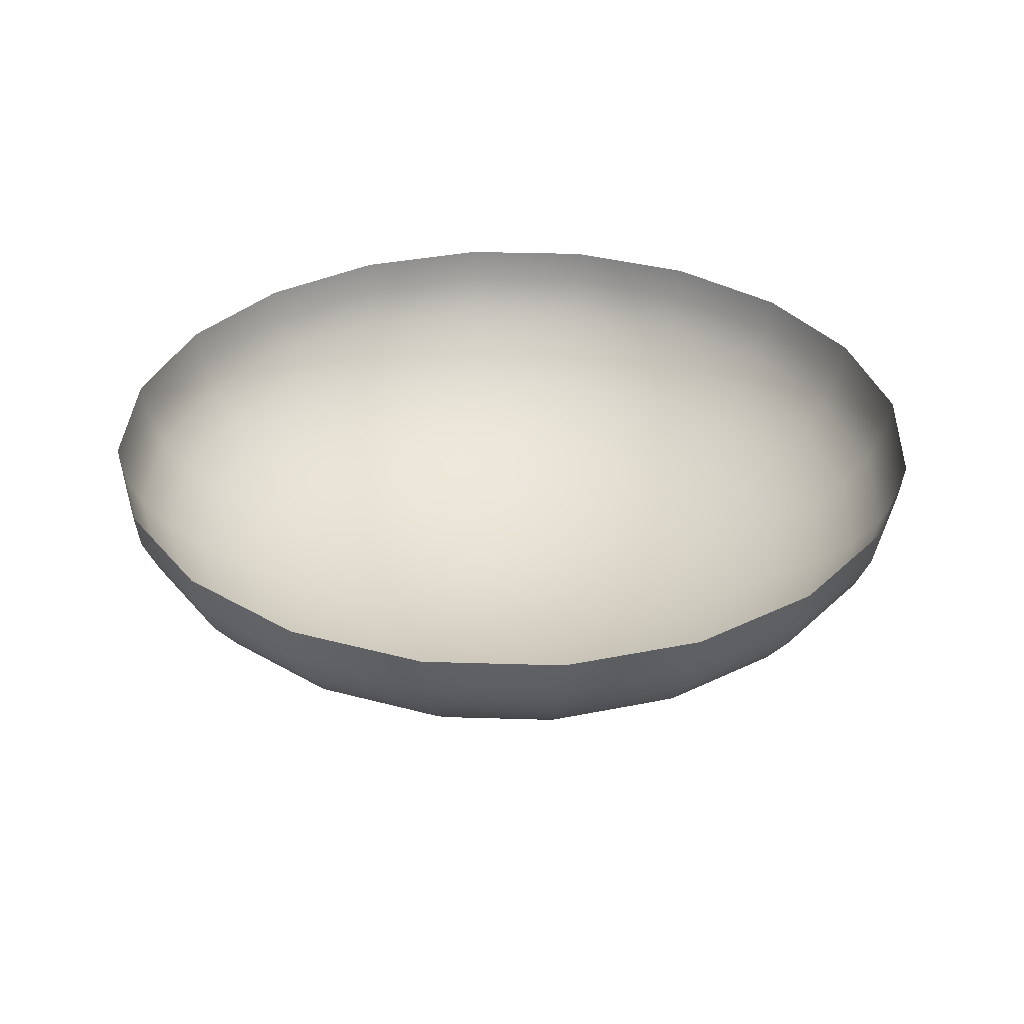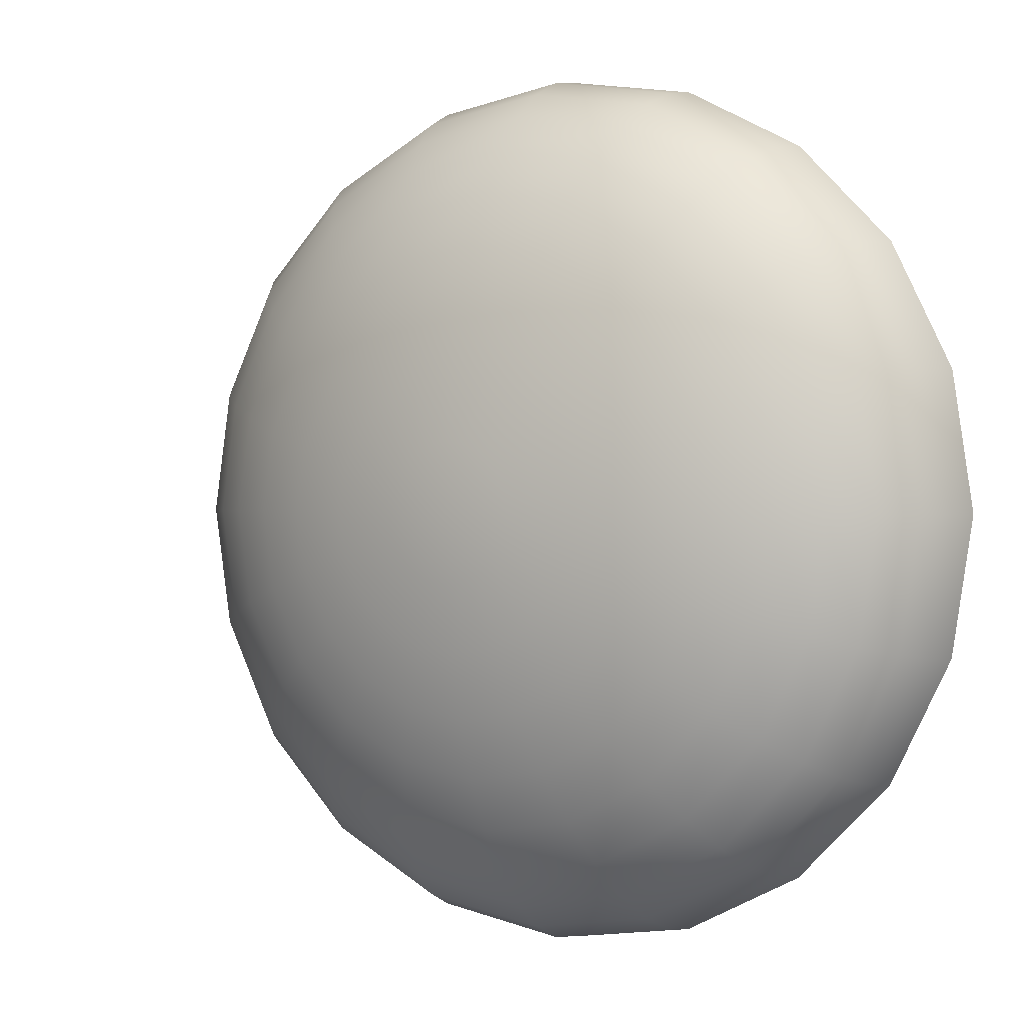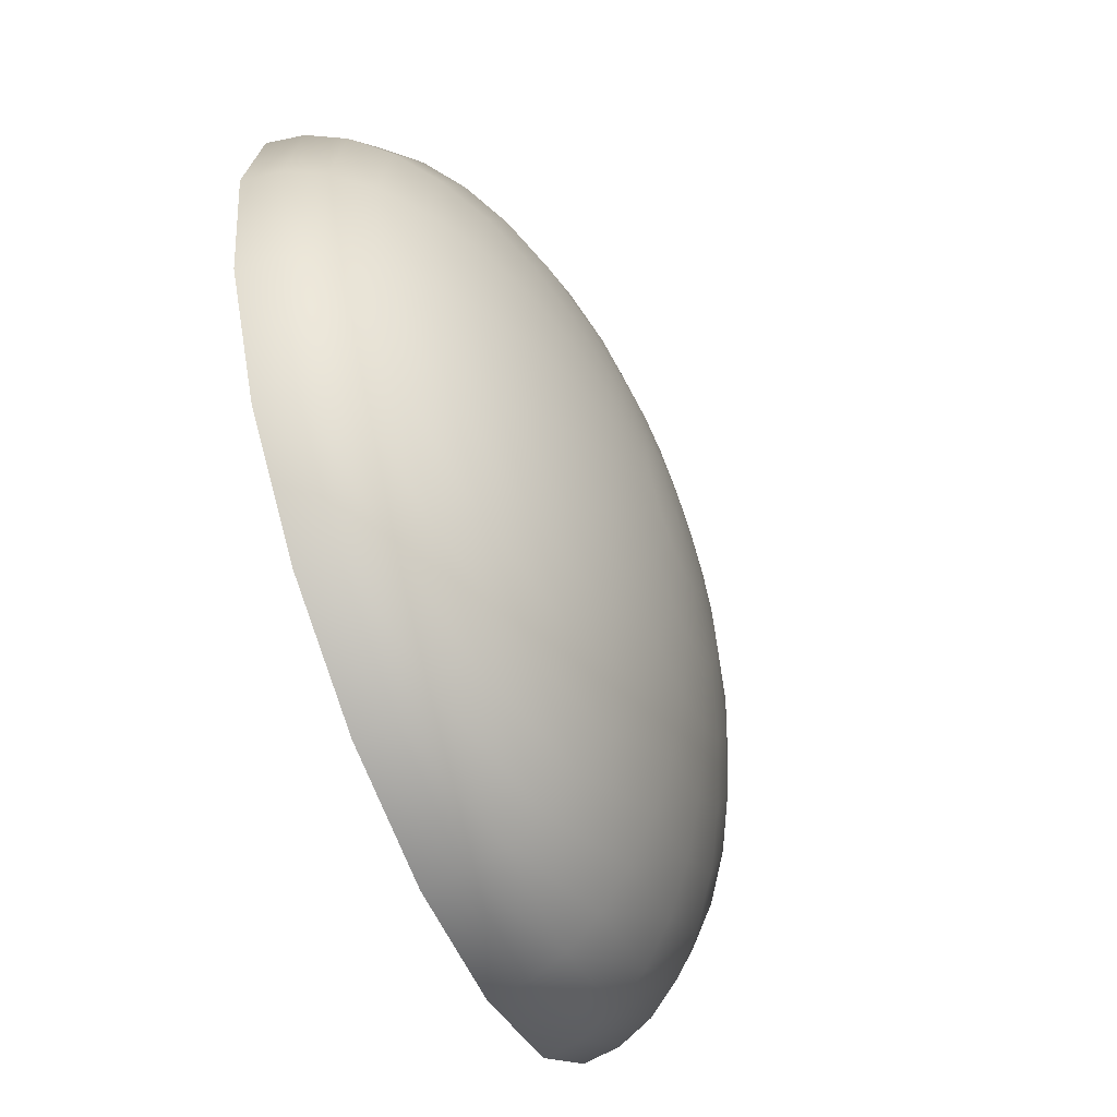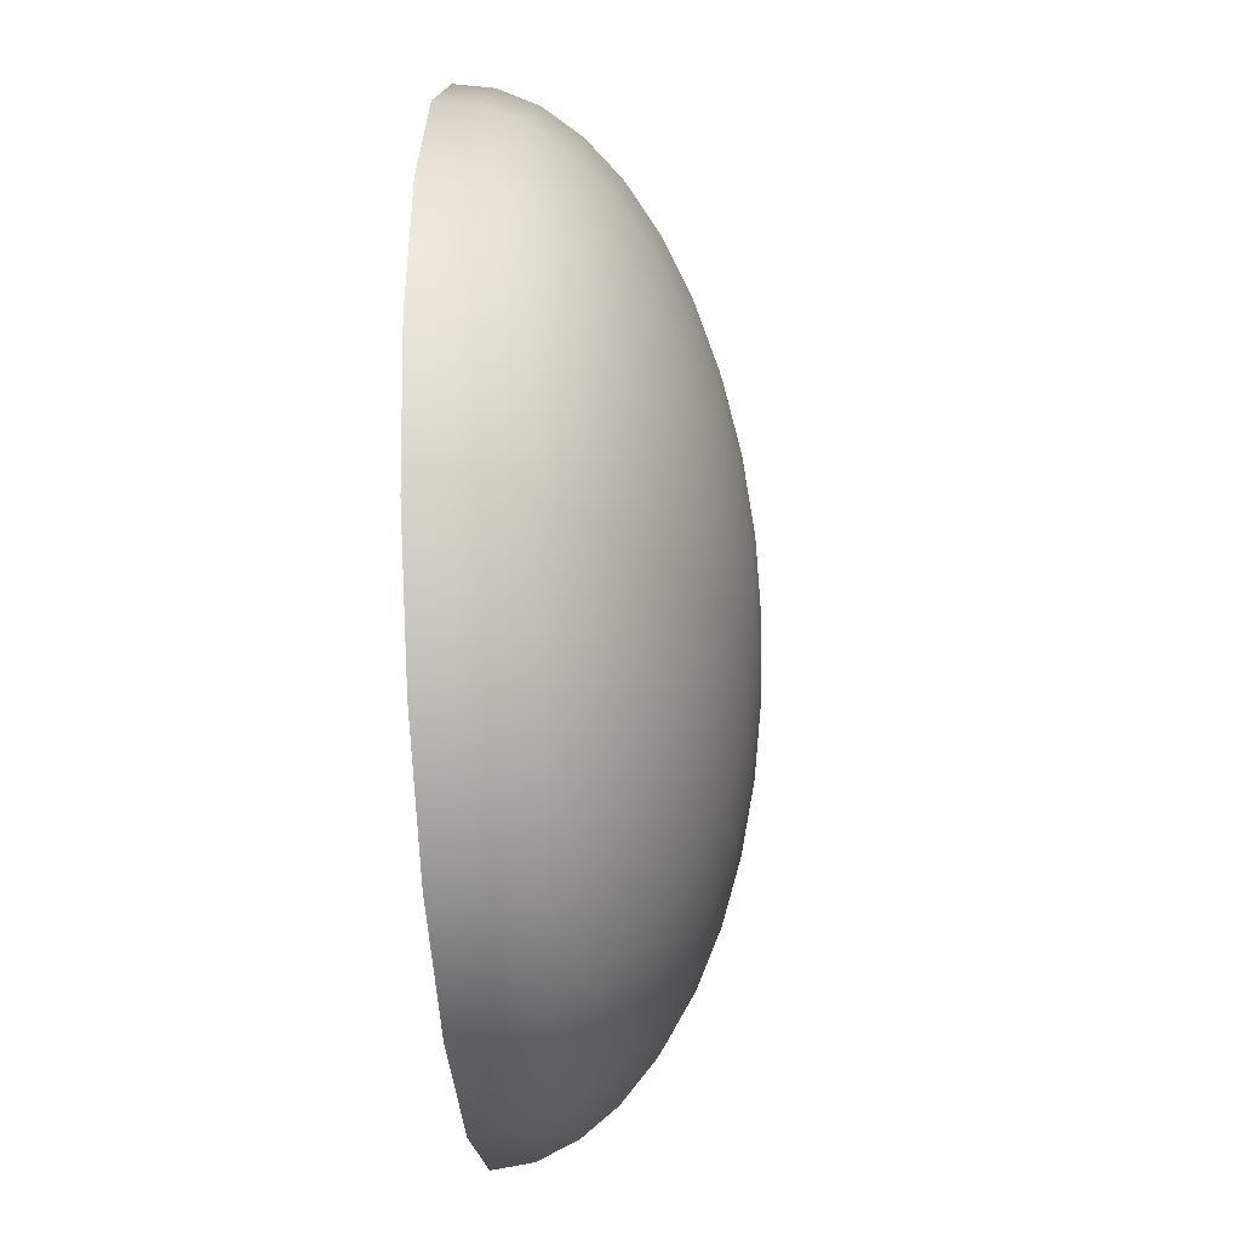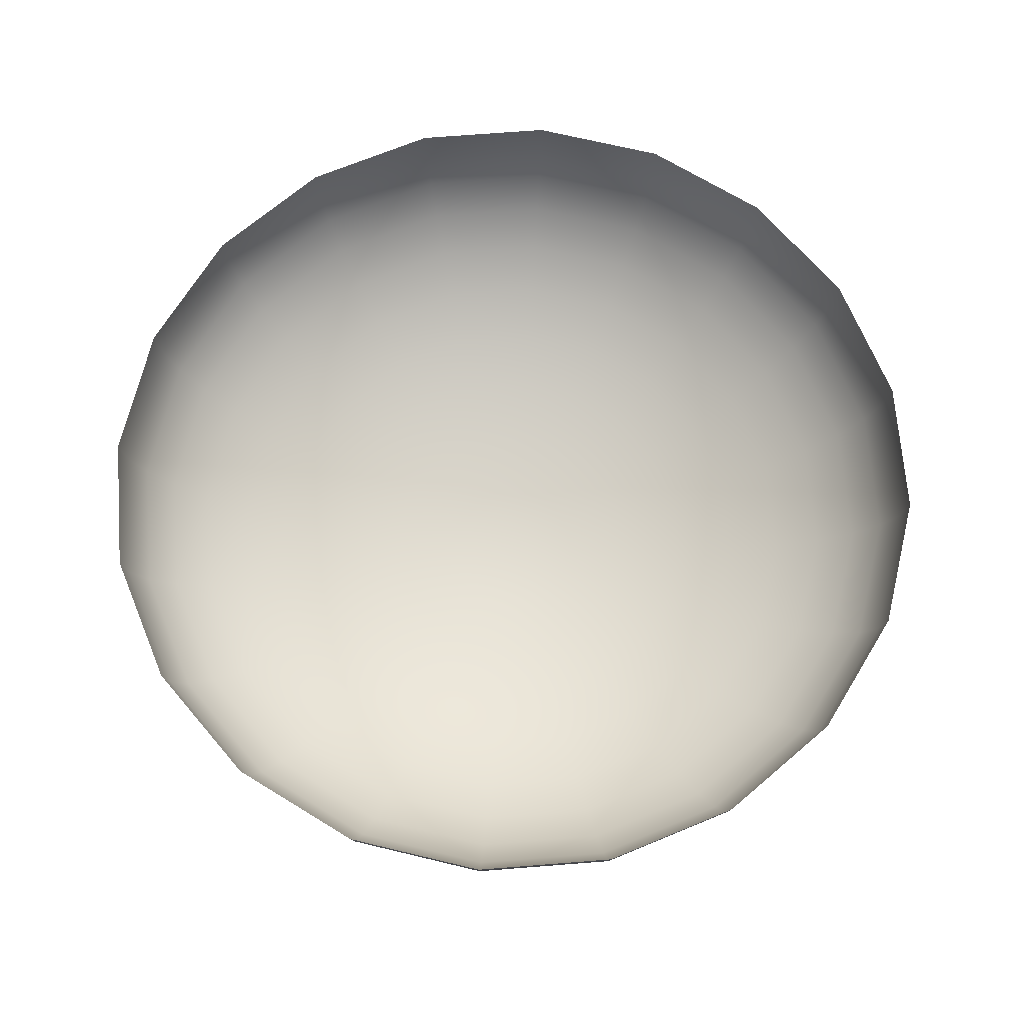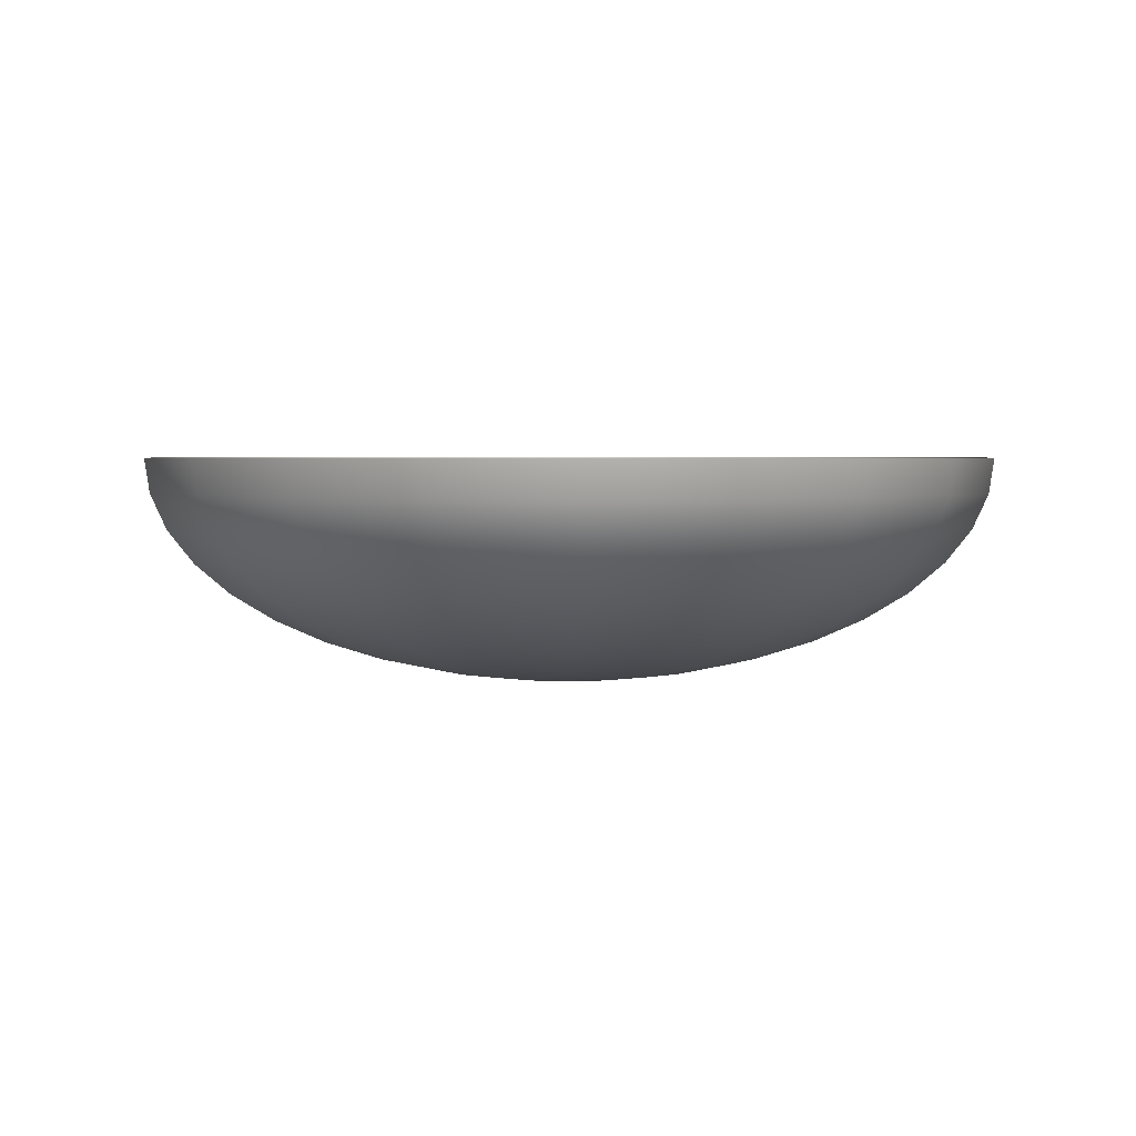
<metadata>
{"format":"obj","ext":"obj","renderer":"f3d","projection":"perspective","resolution":1024,"background":"white","views":[{"elev":33.7,"azim":173.4,"up":"+Y"},{"elev":0.8,"azim":33.6,"up":"+Z"},{"elev":-59.8,"azim":-68.6,"up":"+Z"},{"elev":-29.7,"azim":-85.3,"up":"+Z"},{"elev":69.4,"azim":130.5,"up":"+Y"},{"elev":2.8,"azim":178.6,"up":"+Y"}]}
</metadata>
<code>
g default
v 0.1462 -0.007916 -0.04751
v 0.1244 -0.007916 -0.09037
v 0.09037 -0.007916 -0.1244
v 0.04751 -0.007916 -0.1462
v 0 -0.007916 -0.1537
v -0.04751 -0.007916 -0.1462
v -0.09037 -0.007916 -0.1244
v -0.1244 -0.007916 -0.09037
v -0.1462 -0.007916 -0.04751
v -0.1537 -0.007916 0
v -0.1462 -0.007916 0.04751
v -0.1244 -0.007916 0.09037
v -0.09037 -0.007916 0.1244
v -0.04751 -0.007916 0.1462
v -0 -0.007916 0.1537
v 0.04751 -0.007916 0.1462
v 0.09037 -0.007916 0.1244
v 0.1244 -0.007916 0.09037
v 0.1462 -0.007916 0.04751
v 0.1537 -0.007916 0
v 0.2888 0.01093 -0.09384
v 0.2457 0.01093 -0.1785
v 0.1785 0.01093 -0.2457
v 0.09384 0.01093 -0.2888
v 0 0.01093 -0.3037
v -0.09384 0.01093 -0.2888
v -0.1785 0.01093 -0.2457
v -0.2457 0.01093 -0.1785
v -0.2888 0.01093 -0.09384
v -0.3037 0.01093 0
v -0.2888 0.01093 0.09384
v -0.2457 0.01093 0.1785
v -0.1785 0.01093 0.2457
v -0.09384 0.01093 0.2888
v -0 0.01093 0.3037
v 0.09384 0.01093 0.2888
v 0.1785 0.01093 0.2457
v 0.2457 0.01093 0.1785
v 0.2888 0.01093 0.09384
v 0.3037 0.01093 0
v 0.4243 0.04181 -0.1379
v 0.361 0.04181 -0.2622
v 0.2622 0.04181 -0.361
v 0.1379 0.04181 -0.4243
v 0 0.04181 -0.4462
v -0.1379 0.04181 -0.4243
v -0.2622 0.04181 -0.361
v -0.361 0.04181 -0.2622
v -0.4243 0.04181 -0.1379
v -0.4462 0.04181 0
v -0.4243 0.04181 0.1379
v -0.361 0.04181 0.2622
v -0.2622 0.04181 0.361
v -0.1379 0.04181 0.4243
v -0 0.04181 0.4462
v 0.1379 0.04181 0.4243
v 0.2622 0.04181 0.361
v 0.361 0.04181 0.2622
v 0.4243 0.04181 0.1379
v 0.4462 0.04181 0
v 0.5494 0.08399 -0.1785
v 0.4673 0.08399 -0.3395
v 0.3395 0.08399 -0.4673
v 0.1785 0.08399 -0.5494
v 0 0.08399 -0.5777
v -0.1785 0.08399 -0.5494
v -0.3395 0.08399 -0.4673
v -0.4673 0.08399 -0.3395
v -0.5494 0.08399 -0.1785
v -0.5777 0.08399 0
v -0.5494 0.08399 0.1785
v -0.4673 0.08399 0.3395
v -0.3395 0.08399 0.4673
v -0.1785 0.08399 0.5494
v -0 0.08399 0.5777
v 0.1785 0.08399 0.5494
v 0.3395 0.08399 0.4673
v 0.4673 0.08399 0.3395
v 0.5494 0.08399 0.1785
v 0.5777 0.08399 0
v 0.6609 0.1364 -0.2147
v 0.5622 0.1364 -0.4085
v 0.4085 0.1364 -0.5622
v 0.2147 0.1364 -0.6609
v 0 0.1364 -0.6949
v -0.2147 0.1364 -0.6609
v -0.4085 0.1364 -0.5622
v -0.5622 0.1364 -0.4085
v -0.6609 0.1364 -0.2147
v -0.6949 0.1364 0
v -0.6609 0.1364 0.2147
v -0.5622 0.1364 0.4085
v -0.4085 0.1364 0.5622
v -0.2147 0.1364 0.6609
v -0 0.1364 0.6949
v 0.2147 0.1364 0.6609
v 0.4085 0.1364 0.5622
v 0.5622 0.1364 0.4085
v 0.6609 0.1364 0.2147
v 0.6949 0.1364 0
v 0.7562 0.1978 -0.2457
v 0.6432 0.1978 -0.4673
v 0.4673 0.1978 -0.6432
v 0.2457 0.1978 -0.7562
v 0 0.1978 -0.7951
v -0.2457 0.1978 -0.7562
v -0.4673 0.1978 -0.6432
v -0.6432 0.1978 -0.4673
v -0.7562 0.1978 -0.2457
v -0.7951 0.1978 0
v -0.7562 0.1978 0.2457
v -0.6432 0.1978 0.4673
v -0.4673 0.1978 0.6432
v -0.2457 0.1978 0.7562
v -0 0.1978 0.7951
v 0.2457 0.1978 0.7562
v 0.4673 0.1978 0.6432
v 0.6432 0.1978 0.4673
v 0.7562 0.1978 0.2457
v 0.7951 0.1978 0
v 0.8328 0.2666 -0.2706
v 0.7084 0.2666 -0.5147
v 0.5147 0.2666 -0.7084
v 0.2706 0.2666 -0.8328
v 0 0.2666 -0.8756
v -0.2706 0.2666 -0.8328
v -0.5147 0.2666 -0.7084
v -0.7084 0.2666 -0.5147
v -0.8328 0.2666 -0.2706
v -0.8756 0.2666 0
v -0.8328 0.2666 0.2706
v -0.7084 0.2666 0.5147
v -0.5147 0.2666 0.7084
v -0.2706 0.2666 0.8328
v -0 0.2666 0.8756
v 0.2706 0.2666 0.8328
v 0.5147 0.2666 0.7084
v 0.7084 0.2666 0.5147
v 0.8328 0.2666 0.2706
v 0.8756 0.2666 0
v 0.8889 0.3412 -0.2888
v 0.7562 0.3412 -0.5494
v 0.5494 0.3412 -0.7562
v 0.2888 0.3412 -0.8889
v 0 0.3412 -0.9347
v -0.2888 0.3412 -0.8889
v -0.5494 0.3412 -0.7562
v -0.7562 0.3412 -0.5494
v -0.8889 0.3412 -0.2888
v -0.9347 0.3412 0
v -0.8889 0.3412 0.2888
v -0.7562 0.3412 0.5494
v -0.5494 0.3412 0.7562
v -0.2888 0.3412 0.8889
v -0 0.3412 0.9347
v 0.2888 0.3412 0.8889
v 0.5494 0.3412 0.7562
v 0.7562 0.3412 0.5494
v 0.8889 0.3412 0.2888
v 0.9347 0.3412 0
v 0.9232 0.4197 -0.3
v 0.7853 0.4197 -0.5705
v 0.5705 0.4197 -0.7853
v 0.3 0.4197 -0.9232
v 0 0.4197 -0.9707
v -0.3 0.4197 -0.9232
v -0.5705 0.4197 -0.7853
v -0.7853 0.4197 -0.5705
v -0.9232 0.4197 -0.3
v -0.9707 0.4197 0
v -0.9232 0.4197 0.3
v -0.7853 0.4197 0.5705
v -0.5705 0.4197 0.7853
v -0.3 0.4197 0.9232
v -0 0.4197 0.9707
v 0.3 0.4197 0.9232
v 0.5705 0.4197 0.7853
v 0.7853 0.4197 0.5705
v 0.9232 0.4197 0.3
v 0.9707 0.4197 0
v 0.9347 0.5001 -0.3037
v 0.7951 0.5001 -0.5777
v 0.5777 0.5001 -0.7951
v 0.3037 0.5001 -0.9347
v 0 0.5001 -0.9828
v -0.3037 0.5001 -0.9347
v -0.5777 0.5001 -0.7951
v -0.7951 0.5001 -0.5777
v -0.9347 0.5001 -0.3037
v -0.9828 0.5001 0
v -0.9347 0.5001 0.3037
v -0.7951 0.5001 0.5777
v -0.5777 0.5001 0.7951
v -0.3037 0.5001 0.9347
v -0 0.5001 0.9828
v 0.3037 0.5001 0.9347
v 0.5777 0.5001 0.7951
v 0.7951 0.5001 0.5777
v 0.9347 0.5001 0.3037
v 0.9828 0.5001 0
v 0 -0.01425 0
g pSphere1
f 1 2 22 21
f 2 3 23 22
f 3 4 24 23
f 4 5 25 24
f 5 6 26 25
f 6 7 27 26
f 7 8 28 27
f 8 9 29 28
f 9 10 30 29
f 10 11 31 30
f 11 12 32 31
f 12 13 33 32
f 13 14 34 33
f 14 15 35 34
f 15 16 36 35
f 16 17 37 36
f 17 18 38 37
f 18 19 39 38
f 19 20 40 39
f 20 1 21 40
f 21 22 42 41
f 22 23 43 42
f 23 24 44 43
f 24 25 45 44
f 25 26 46 45
f 26 27 47 46
f 27 28 48 47
f 28 29 49 48
f 29 30 50 49
f 30 31 51 50
f 31 32 52 51
f 32 33 53 52
f 33 34 54 53
f 34 35 55 54
f 35 36 56 55
f 36 37 57 56
f 37 38 58 57
f 38 39 59 58
f 39 40 60 59
f 40 21 41 60
f 41 42 62 61
f 42 43 63 62
f 43 44 64 63
f 44 45 65 64
f 45 46 66 65
f 46 47 67 66
f 47 48 68 67
f 48 49 69 68
f 49 50 70 69
f 50 51 71 70
f 51 52 72 71
f 52 53 73 72
f 53 54 74 73
f 54 55 75 74
f 55 56 76 75
f 56 57 77 76
f 57 58 78 77
f 58 59 79 78
f 59 60 80 79
f 60 41 61 80
f 61 62 82 81
f 62 63 83 82
f 63 64 84 83
f 64 65 85 84
f 65 66 86 85
f 66 67 87 86
f 67 68 88 87
f 68 69 89 88
f 69 70 90 89
f 70 71 91 90
f 71 72 92 91
f 72 73 93 92
f 73 74 94 93
f 74 75 95 94
f 75 76 96 95
f 76 77 97 96
f 77 78 98 97
f 78 79 99 98
f 79 80 100 99
f 80 61 81 100
f 81 82 102 101
f 82 83 103 102
f 83 84 104 103
f 84 85 105 104
f 85 86 106 105
f 86 87 107 106
f 87 88 108 107
f 88 89 109 108
f 89 90 110 109
f 90 91 111 110
f 91 92 112 111
f 92 93 113 112
f 93 94 114 113
f 94 95 115 114
f 95 96 116 115
f 96 97 117 116
f 97 98 118 117
f 98 99 119 118
f 99 100 120 119
f 100 81 101 120
f 101 102 122 121
f 102 103 123 122
f 103 104 124 123
f 104 105 125 124
f 105 106 126 125
f 106 107 127 126
f 107 108 128 127
f 108 109 129 128
f 109 110 130 129
f 110 111 131 130
f 111 112 132 131
f 112 113 133 132
f 113 114 134 133
f 114 115 135 134
f 115 116 136 135
f 116 117 137 136
f 117 118 138 137
f 118 119 139 138
f 119 120 140 139
f 120 101 121 140
f 121 122 142 141
f 122 123 143 142
f 123 124 144 143
f 124 125 145 144
f 125 126 146 145
f 126 127 147 146
f 127 128 148 147
f 128 129 149 148
f 129 130 150 149
f 130 131 151 150
f 131 132 152 151
f 132 133 153 152
f 133 134 154 153
f 134 135 155 154
f 135 136 156 155
f 136 137 157 156
f 137 138 158 157
f 138 139 159 158
f 139 140 160 159
f 140 121 141 160
f 141 142 162 161
f 142 143 163 162
f 143 144 164 163
f 144 145 165 164
f 145 146 166 165
f 146 147 167 166
f 147 148 168 167
f 148 149 169 168
f 149 150 170 169
f 150 151 171 170
f 151 152 172 171
f 152 153 173 172
f 153 154 174 173
f 154 155 175 174
f 155 156 176 175
f 156 157 177 176
f 157 158 178 177
f 158 159 179 178
f 159 160 180 179
f 160 141 161 180
f 161 162 182 181
f 162 163 183 182
f 163 164 184 183
f 164 165 185 184
f 165 166 186 185
f 166 167 187 186
f 167 168 188 187
f 168 169 189 188
f 169 170 190 189
f 170 171 191 190
f 171 172 192 191
f 172 173 193 192
f 173 174 194 193
f 174 175 195 194
f 175 176 196 195
f 176 177 197 196
f 177 178 198 197
f 178 179 199 198
f 179 180 200 199
f 180 161 181 200
f 2 1 201
f 3 2 201
f 4 3 201
f 5 4 201
f 6 5 201
f 7 6 201
f 8 7 201
f 9 8 201
f 10 9 201
f 11 10 201
f 12 11 201
f 13 12 201
f 14 13 201
f 15 14 201
f 16 15 201
f 17 16 201
f 18 17 201
f 19 18 201
f 20 19 201
f 1 20 201

</code>
